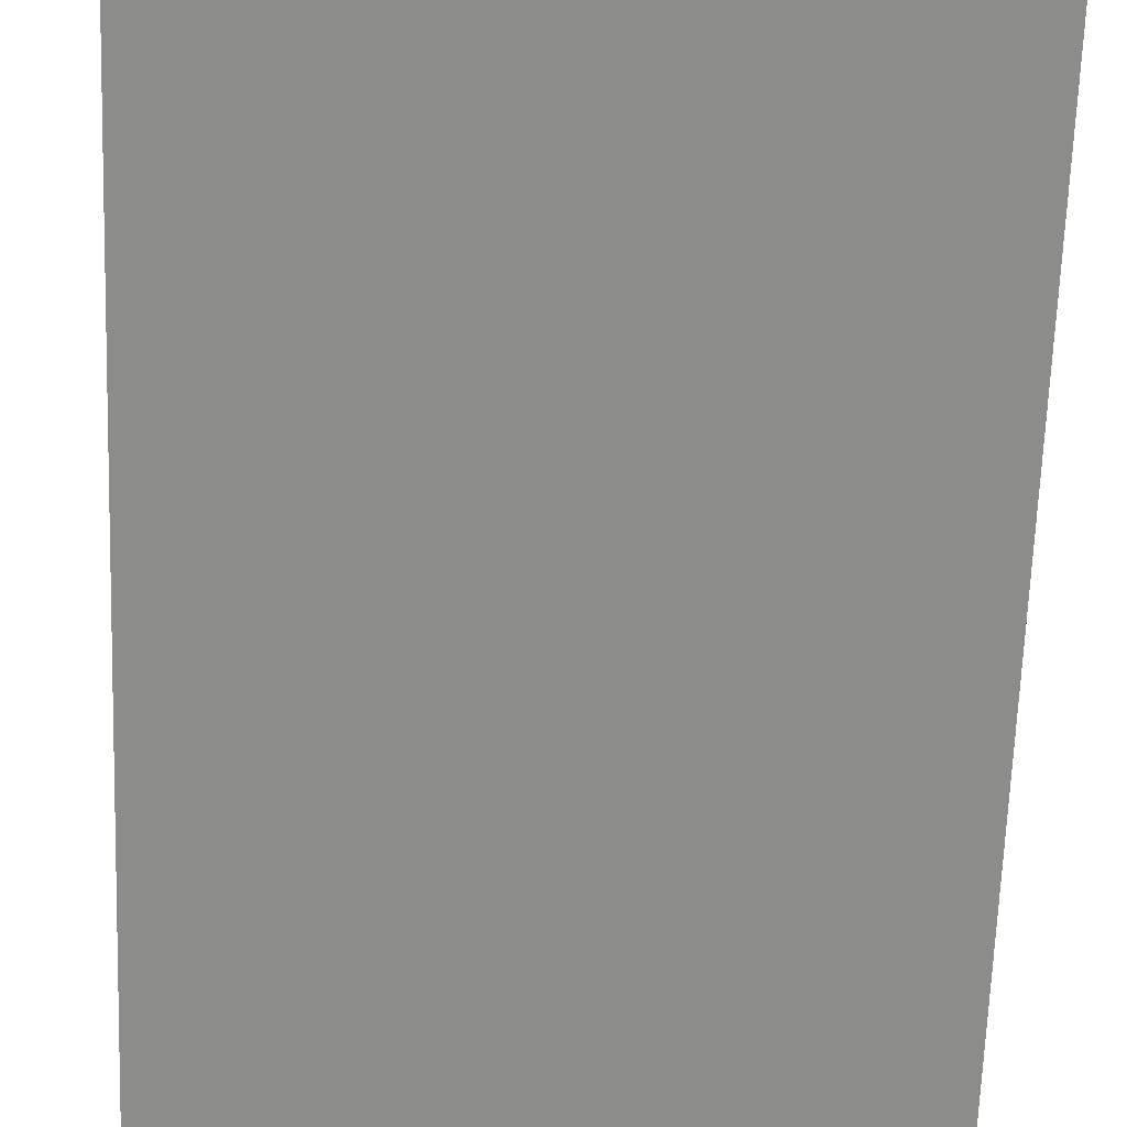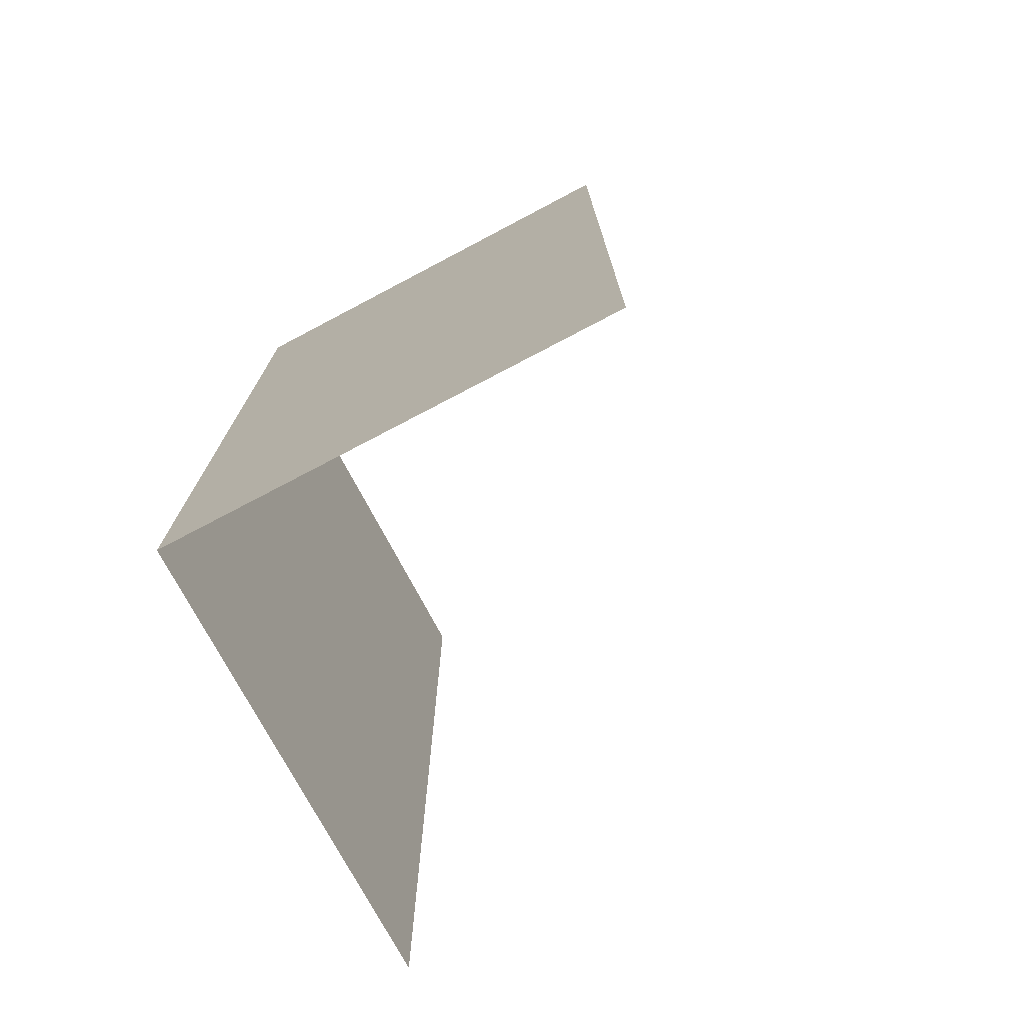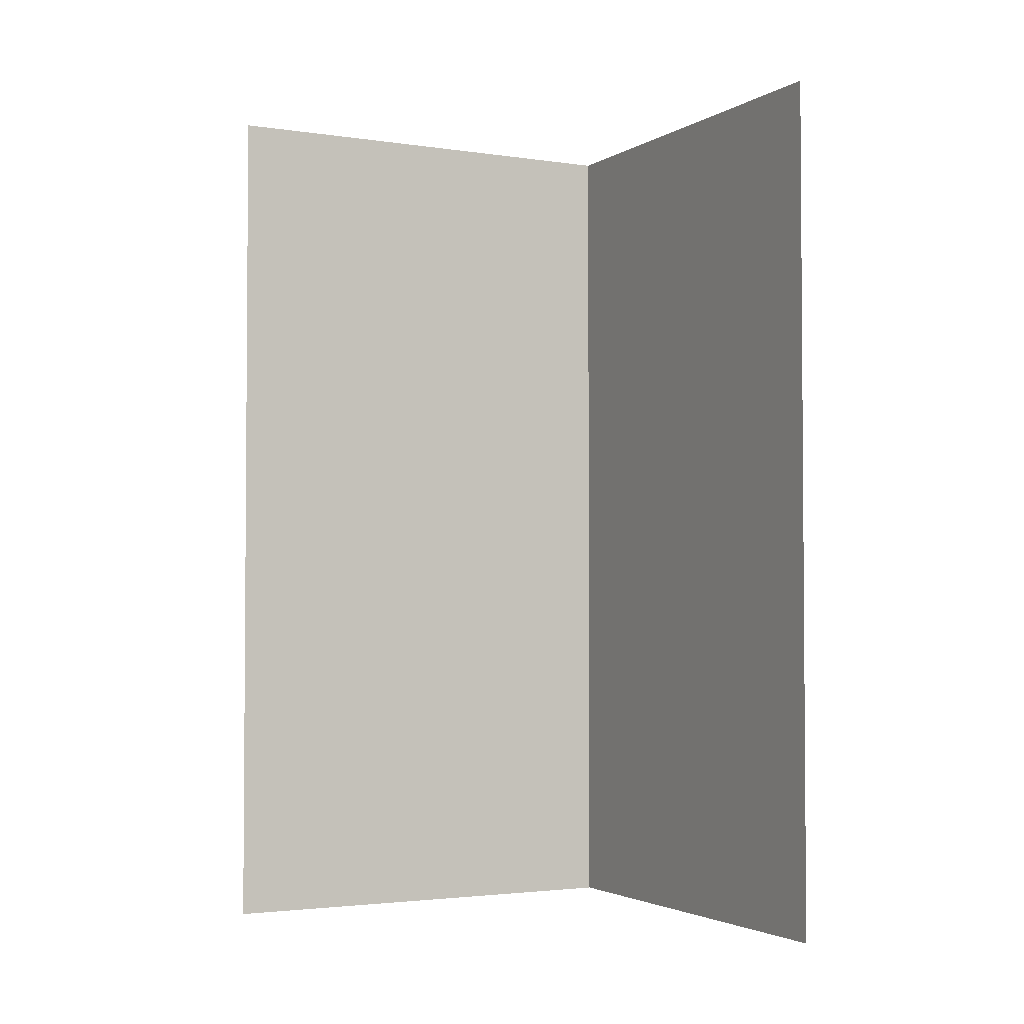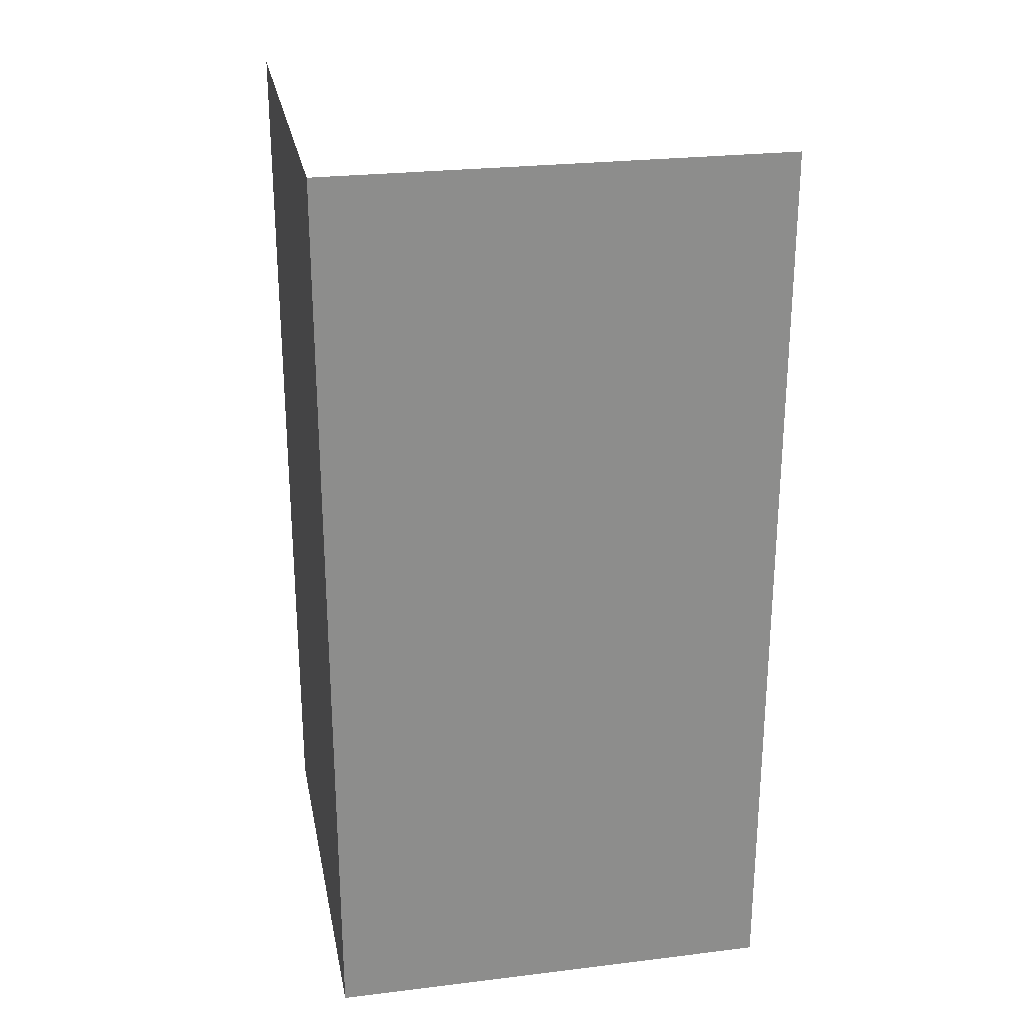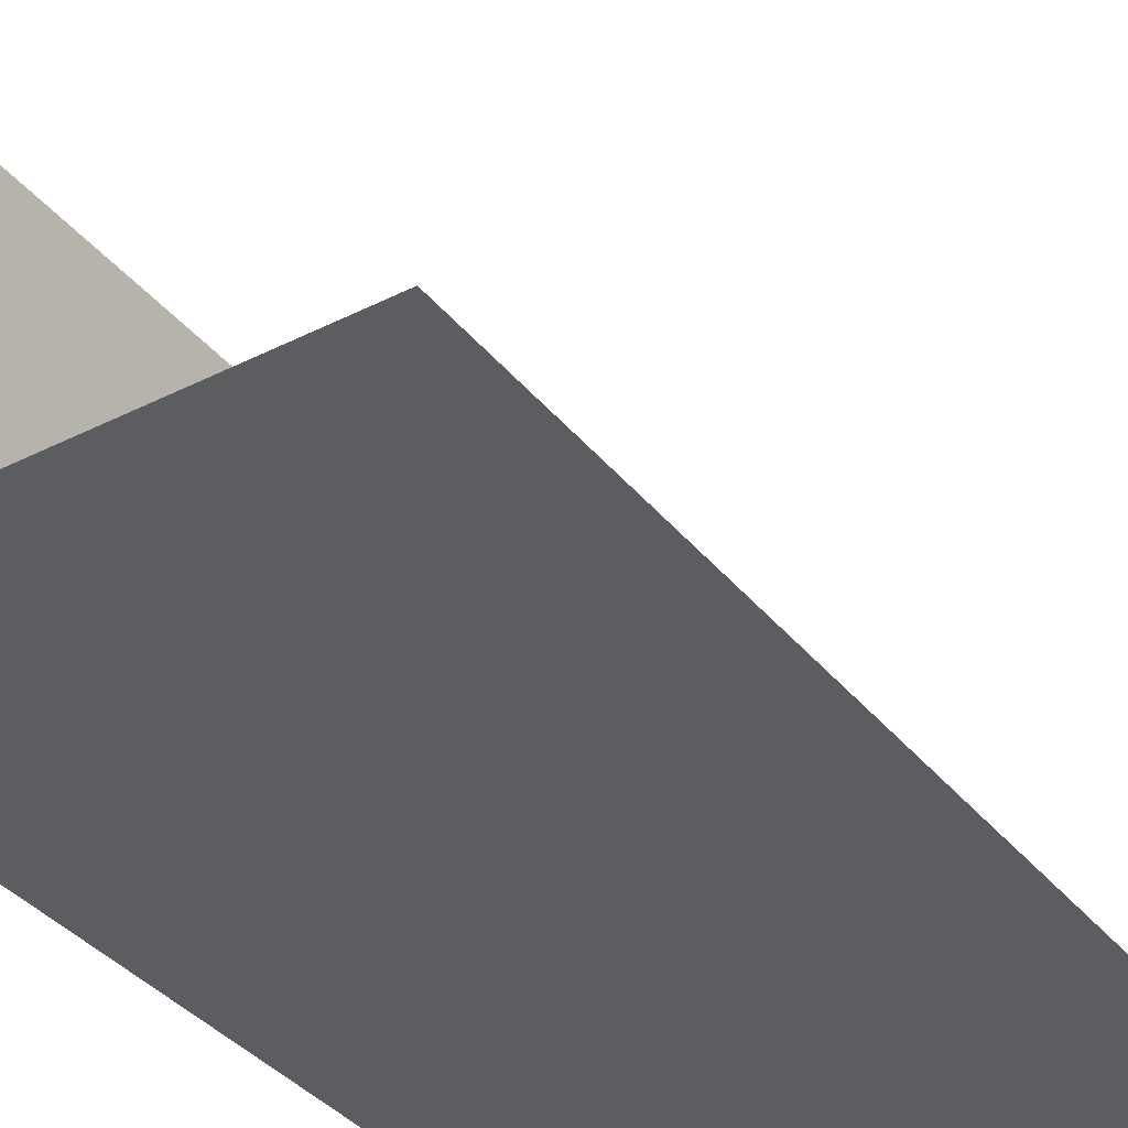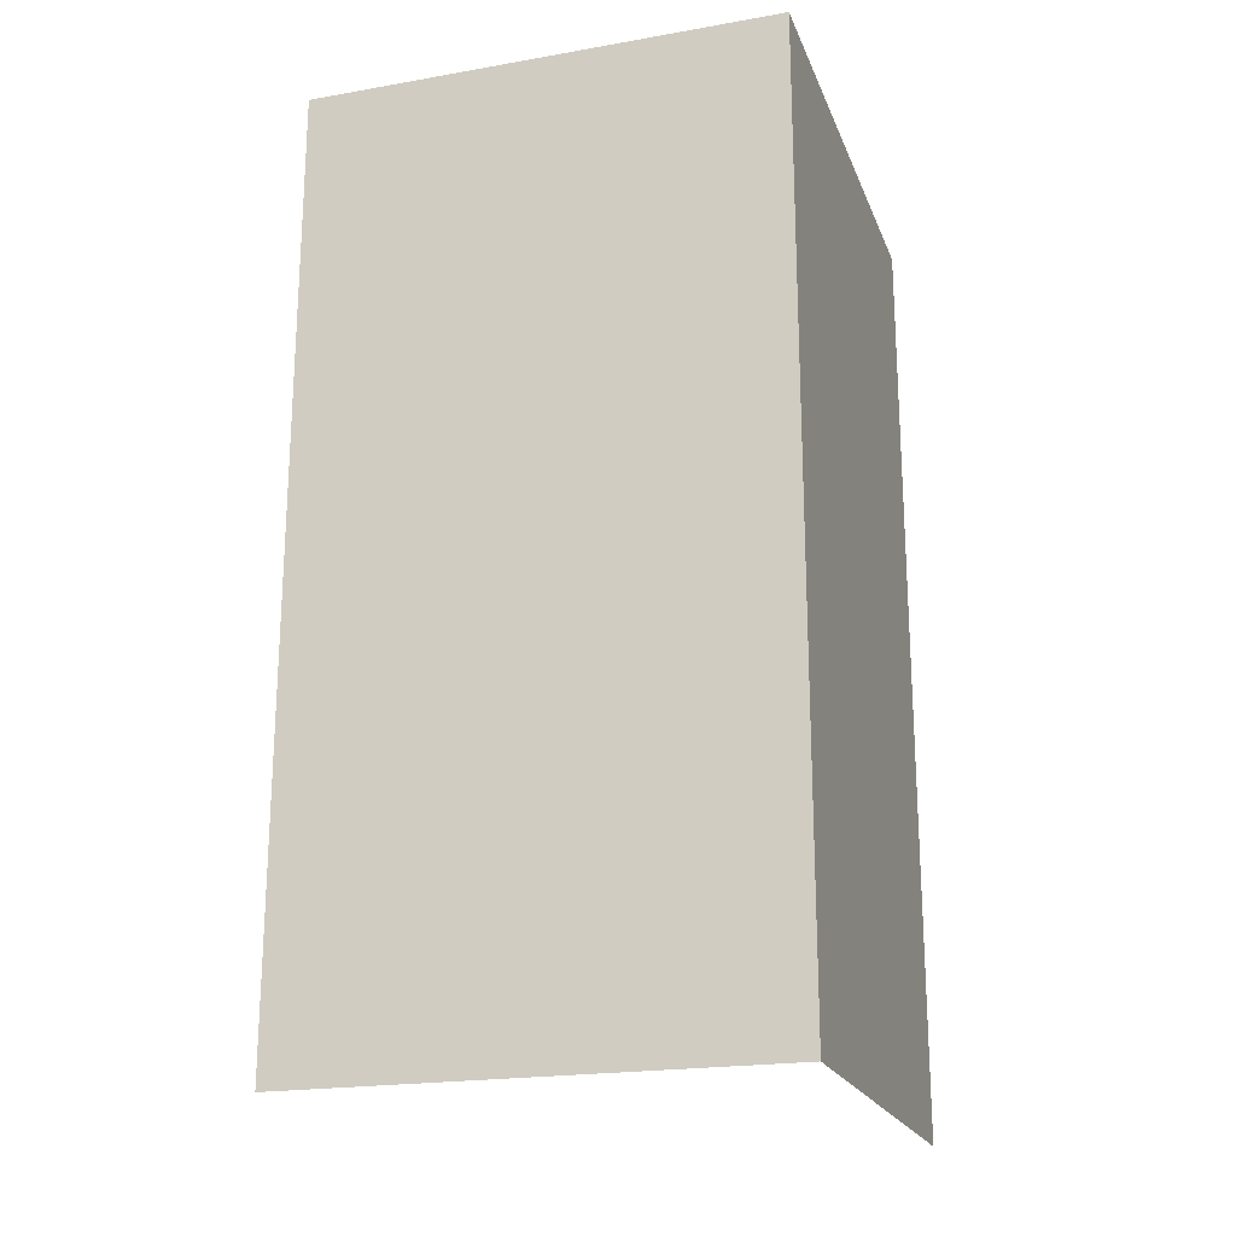
<metadata>
{"format":"obj","ext":"obj","renderer":"f3d","projection":"perspective","resolution":1024,"background":"white","views":[{"elev":-64.1,"azim":178.0,"up":"+Z"},{"elev":-74.1,"azim":-62.2,"up":"+Y"},{"elev":-2.7,"azim":62.5,"up":"+Y"},{"elev":25.8,"azim":-100.9,"up":"+Y"},{"elev":-36.4,"azim":33.5,"up":"+Z"},{"elev":-20.7,"azim":-162.5,"up":"+Y"}]}
</metadata>
<code>
o Plane.001
v 0 -0.5 -0
v 0.5 -0.5 -0
v 0 0.5 0
v 0.5 0.5 0
f 1 2 4 3
o Plane
v 0 0.5 0.5
v -0 -0.5 0.5
v 0 0.5 0
v -0 -0.5 0
f 5 6 8 7

</code>
